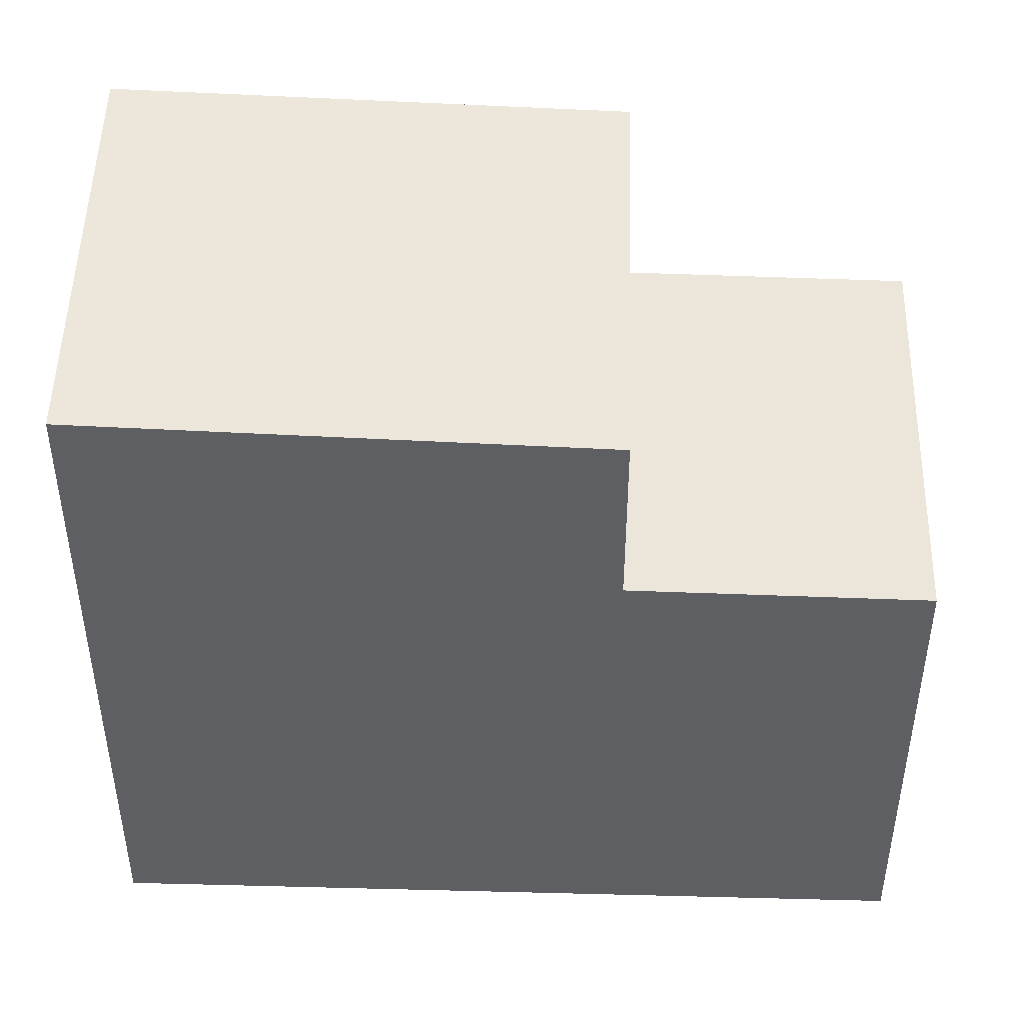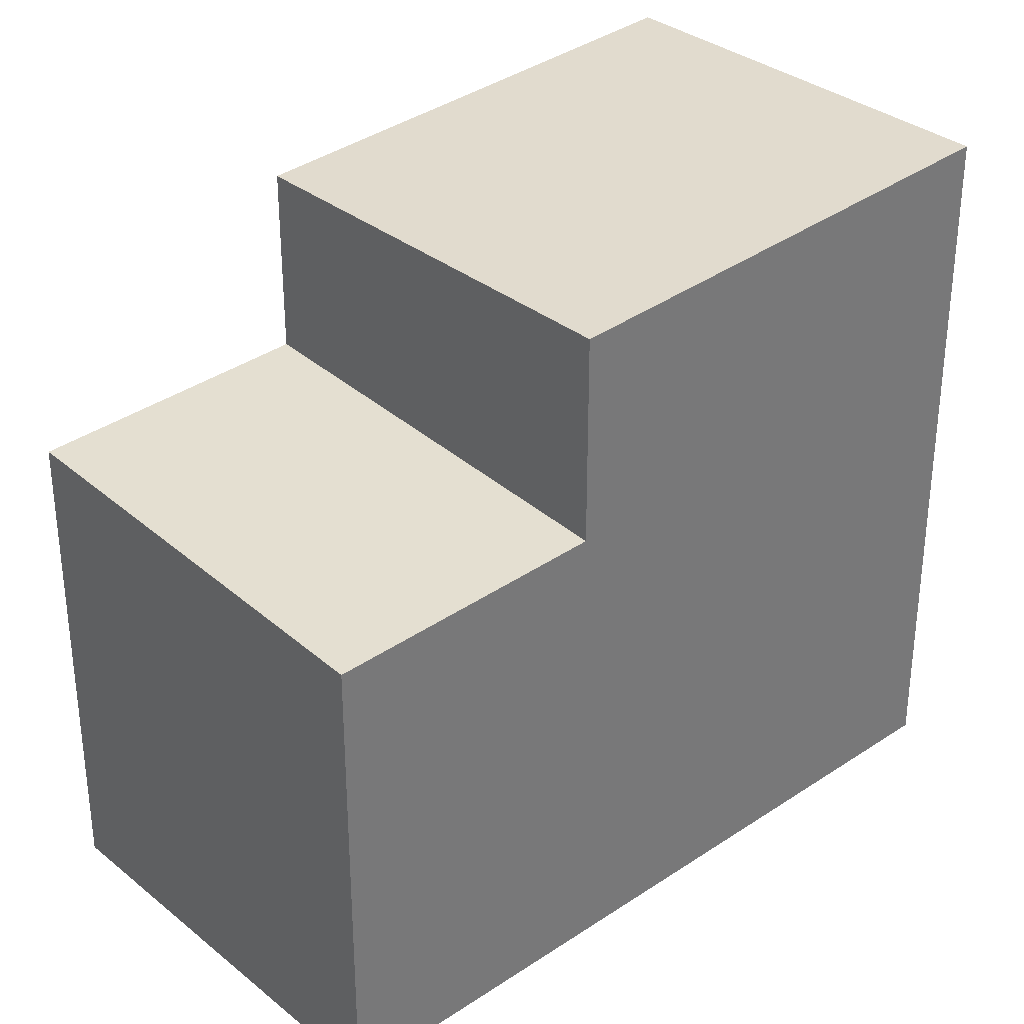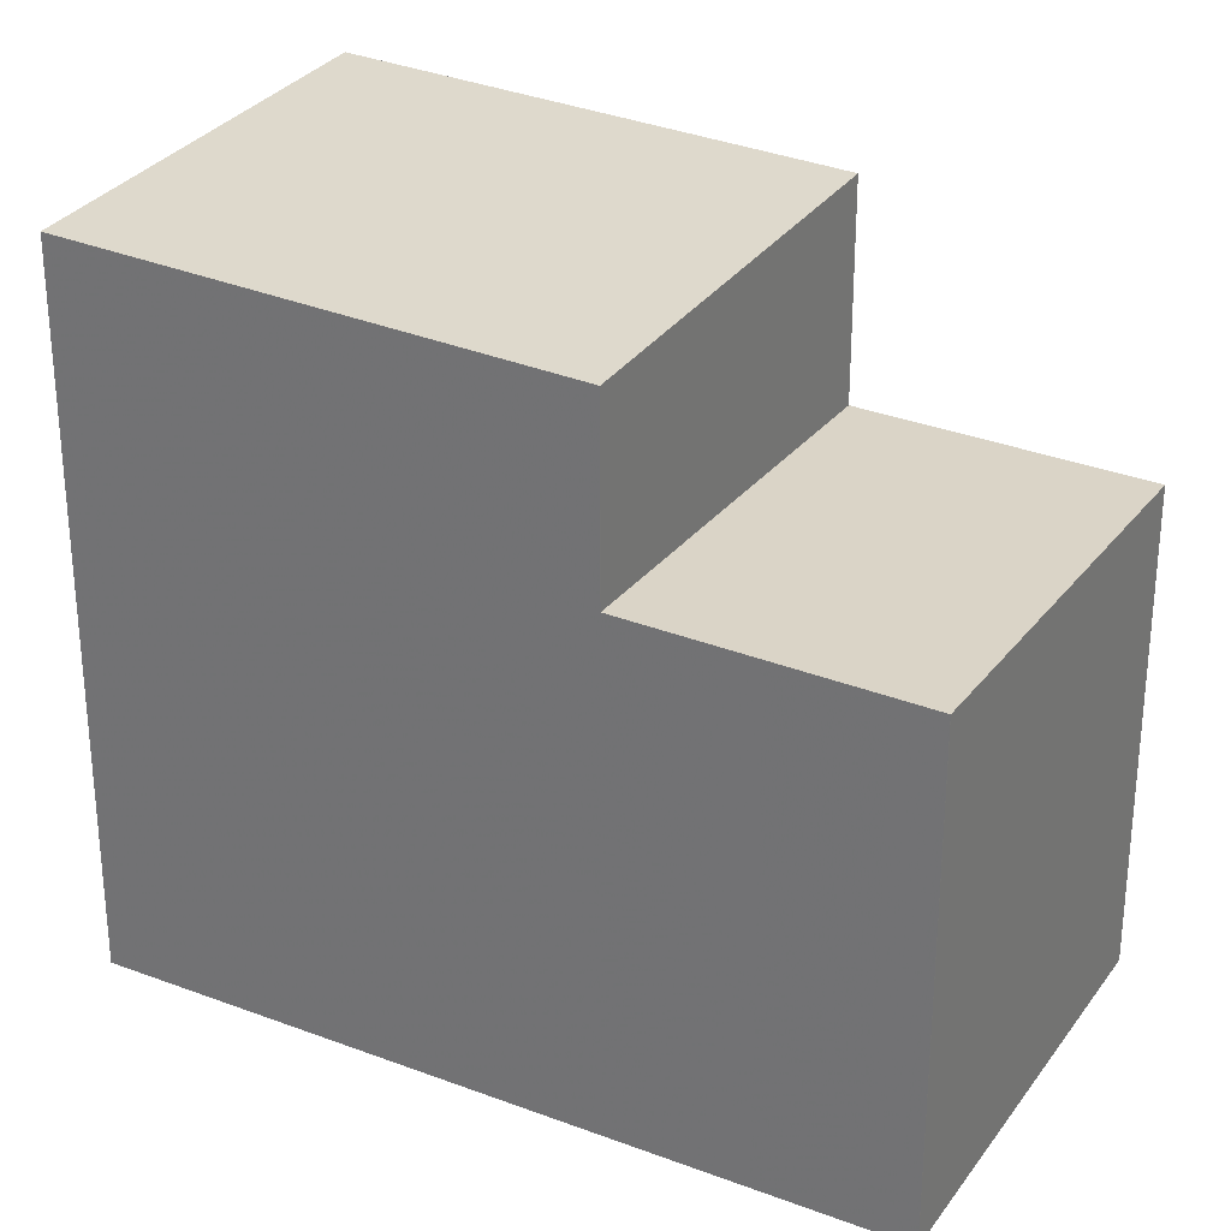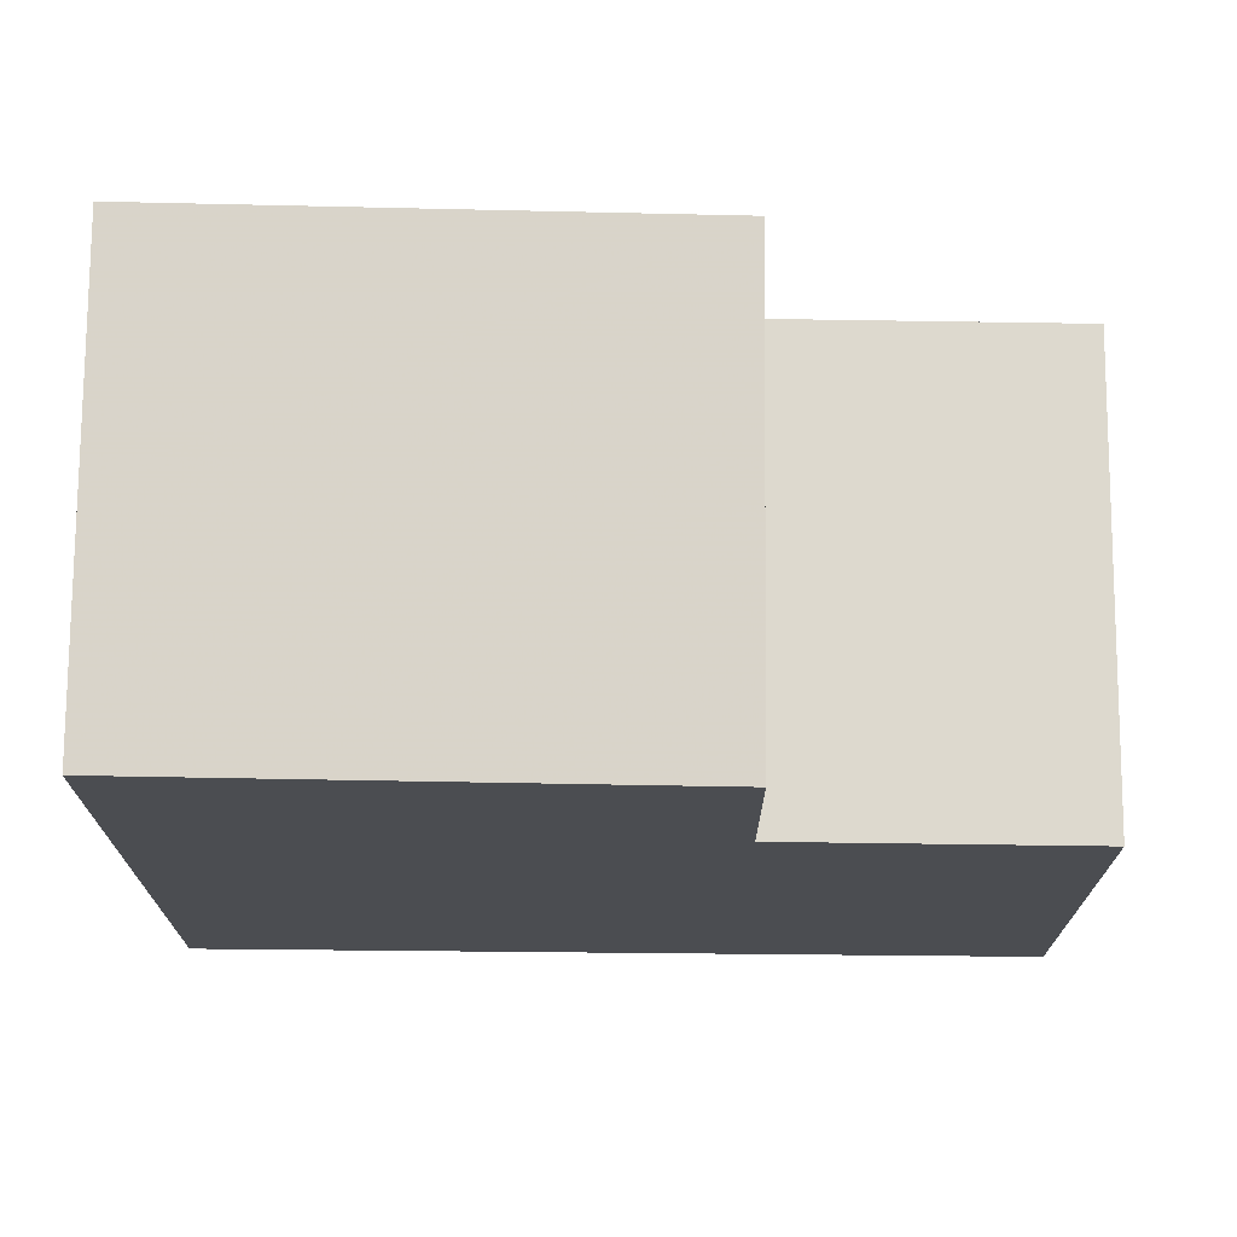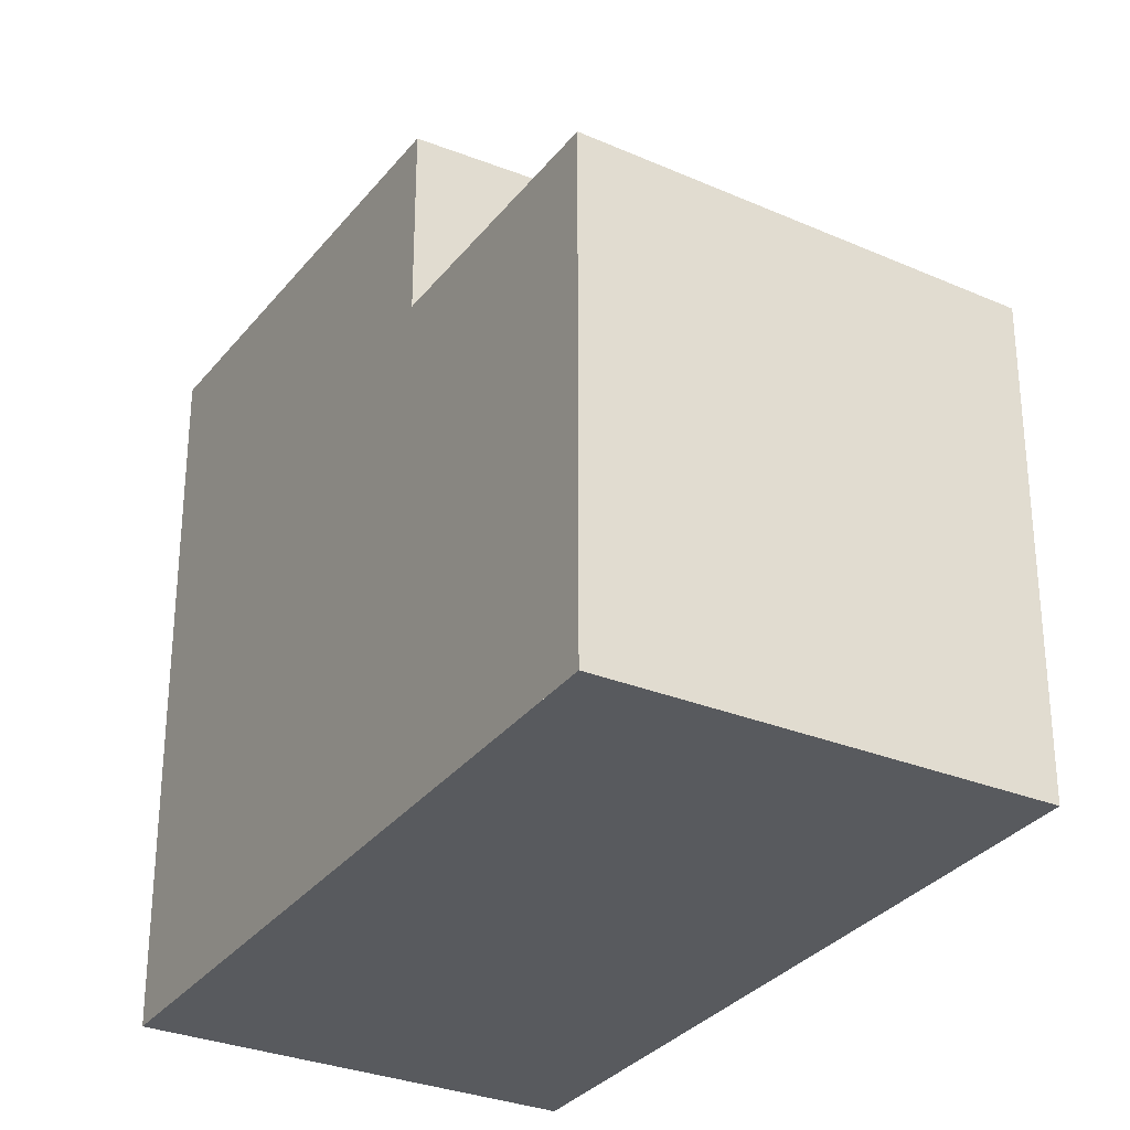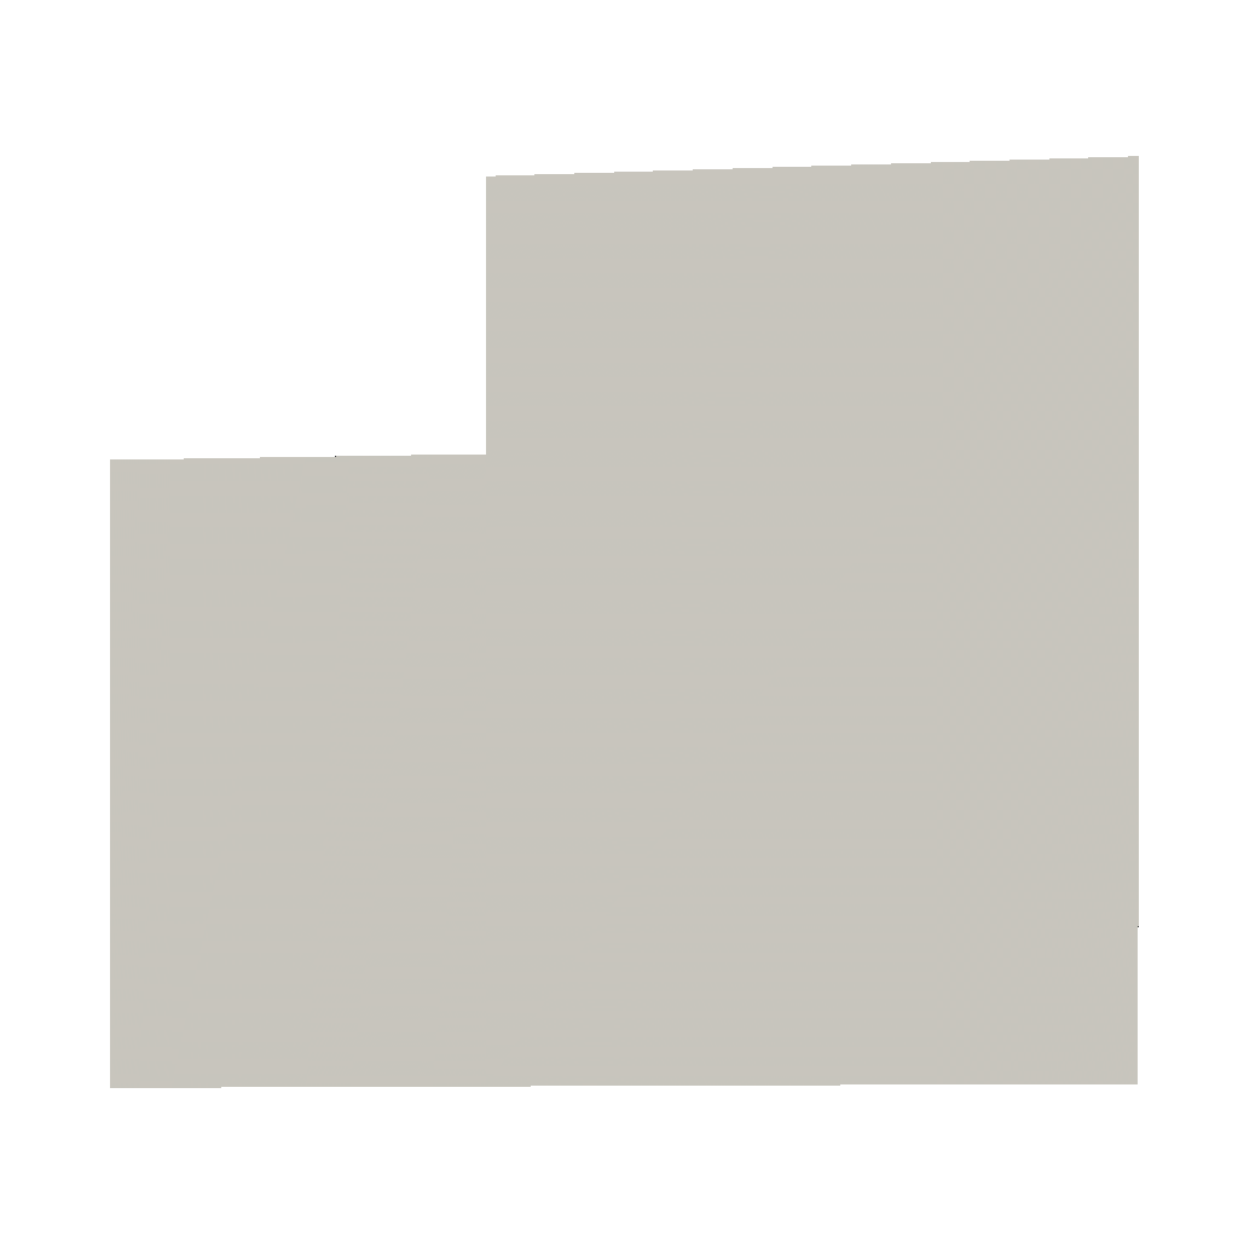
<metadata>
{"format":"obj","ext":"obj","renderer":"f3d","projection":"perspective","resolution":1024,"background":"white","views":[{"elev":48.5,"azim":-57.5,"up":"+Z"},{"elev":34.2,"azim":78.7,"up":"+Z"},{"elev":29.9,"azim":-30.3,"up":"+Z"},{"elev":74.1,"azim":-58.6,"up":"+Z"},{"elev":-30.8,"azim":0.5,"up":"+Z"},{"elev":0.3,"azim":119.4,"up":"+Z"}]}
</metadata>
<code>
v -75.27 -2126 9.122
v -70.41 -2123 9.231
v -65.17 -2132 6.2
v -70.04 -2135 6.403
v -75.26 -2126 9.122
v -71.94 -2132 8.902
v -71.93 -2132 8.902
v -67.07 -2129 9.011
v -74.38 -2126 9.142
v -71.05 -2131 8.922
v -67.07 -2129 9.011
v -71.94 -2132 8.902
v -67.07 -2129 6.263
v -71.94 -2132 6.466
v -69.15 -2134 6.366
v -71.05 -2131 6.429
v -69.45 -2134 6.376
v -70.34 -2134 6.413
v -65.48 -2131 6.21
v -70.77 -2132 6.42
v -71.67 -2132 6.457
v -66.8 -2129 6.254
v -71.66 -2132 6.457
v -70.34 -2134 6.413
v -71.93 -2132 6.466
v -71.94 -2132 6.466
v -67.07 -2129 6.263
v -71.93 -2132 6.466
v -71.93 -2132 8.902
v -70.03 -2135 6.403
v -71.05 -2131 8.922
v -71.05 -2131 6.429
v -70.18 -2135 6.408
v -70.18 -2135 6.408
v -69.29 -2134 6.37
v -65.32 -2132 6.205
v -75.26 -2126 9.122
v -75.26 -2126 9.122
v -74.38 -2126 9.142
v -70.4 -2123 9.231
v -67.08 -2129 6.264
v -70.41 -2123 9.231
v -70.41 -2123 9.231
v -67.08 -2129 9.01
v -66.81 -2129 6.255
v -65.32 -2132 6.205
v -65.18 -2132 6.2
v -65.49 -2131 6.211
v -67.08 -2129 6.264
v -67.08 -2129 9.01
v -71.03 -2133 6.436
v -71.02 -2133 6.436
v -70.13 -2133 6.399
v -66.17 -2130 6.233
v -66.16 -2130 6.233
v -71.25 -2133 6.443
v -71.25 -2133 6.443
v -70.36 -2132 6.406
v -66.39 -2130 6.241
v -66.38 -2130 6.24
v -69.55 -2130 6.367
v -69.28 -2131 6.357
v -67.79 -2133 6.308
v -67.65 -2133 6.303
v -68.64 -2132 6.336
v -67.95 -2133 6.314
v -69.55 -2130 6.367
v -69.55 -2130 8.955
v -72.87 -2125 9.176
v -72.88 -2125 9.176
v -69.55 -2130 8.955
v -68.86 -2131 6.344
v -75.26 -2126 9.122
v -75.27 -2126 9.122
v -75.27 -2126 0
v -75.26 -2126 0
v -70.4 -2123 9.231
v -70.41 -2123 9.231
v -70.41 -2123 -1.776e-15
v -70.4 -2123 0
v -65.18 -2132 6.2
v -65.17 -2132 6.2
v -65.17 -2132 0
v -65.18 -2132 0
v -70.18 -2135 6.408
v -70.04 -2135 6.403
v -70.04 -2135 0
v -70.18 -2135 0
v -74.38 -2126 9.142
v -75.26 -2126 9.122
v -75.26 -2126 0
v -74.38 -2126 0
v -75.26 -2126 9.122
v -71.94 -2132 8.902
v -71.94 -2132 -1.776e-15
v -75.26 -2126 0
v -72.88 -2125 9.176
v -74.38 -2126 9.142
v -74.38 -2126 0
v -72.88 -2125 0
v -66.8 -2129 6.254
v -67.07 -2129 6.263
v -67.07 -2129 0
v -66.8 -2129 0
v -70.03 -2135 6.403
v -69.15 -2134 6.366
v -69.15 -2134 0
v -70.03 -2135 0
v -71.03 -2133 6.436
v -70.34 -2134 6.413
v -70.34 -2134 0
v -71.03 -2133 0
v -65.32 -2132 6.205
v -65.48 -2131 6.21
v -65.48 -2131 -8.882e-16
v -65.32 -2132 -8.882e-16
v -71.94 -2132 6.466
v -71.67 -2132 6.457
v -71.67 -2132 0
v -71.94 -2132 -8.882e-16
v -66.38 -2130 6.24
v -66.8 -2129 6.254
v -66.8 -2129 0
v -66.38 -2130 0
v -70.04 -2135 6.403
v -70.03 -2135 6.403
v -70.03 -2135 0
v -70.04 -2135 0
v -70.34 -2134 6.413
v -70.18 -2135 6.408
v -70.18 -2135 0
v -70.34 -2134 0
v -65.17 -2132 6.2
v -65.32 -2132 6.205
v -65.32 -2132 -8.882e-16
v -65.17 -2132 0
v -75.27 -2126 9.122
v -75.26 -2126 9.122
v -75.26 -2126 0
v -75.27 -2126 0
v -67.07 -2129 9.011
v -70.4 -2123 9.231
v -70.4 -2123 0
v -67.07 -2129 0
v -70.41 -2123 9.231
v -70.41 -2123 9.231
v -70.41 -2123 1.776e-15
v -70.41 -2123 -1.776e-15
v -67.65 -2133 6.303
v -65.18 -2132 6.2
v -65.18 -2132 0
v -67.65 -2133 0
v -71.25 -2133 6.443
v -71.03 -2133 6.436
v -71.03 -2133 0
v -71.25 -2133 0
v -65.48 -2131 6.21
v -66.16 -2130 6.233
v -66.16 -2130 0
v -65.48 -2131 -8.882e-16
v -71.67 -2132 6.457
v -71.25 -2133 6.443
v -71.25 -2133 0
v -71.67 -2132 0
v -66.16 -2130 6.233
v -66.38 -2130 6.24
v -66.38 -2130 0
v -66.16 -2130 0
v -69.15 -2134 6.366
v -67.65 -2133 6.303
v -67.65 -2133 0
v -69.15 -2134 0
v -70.41 -2123 9.231
v -72.88 -2125 9.176
v -72.88 -2125 0
v -70.41 -2123 1.776e-15
v -65.17 -2132 0
v -70.04 -2135 0
v -75.27 -2126 0
v -70.41 -2123 0
f 29 12 26 28
f 38 1 5 37
f 37 5 9 39
f 43 2 40 42
f 62 20 16 61
f 23 21 14 25
f 34 30 4 33
f 64 15 35 63
f 52 24 18 51
f 66 17 53 65
f 53 17 24 52
f 25 16 20 23
f 68 31 32 67
f 35 15 30 34
f 31 29 28 32
f 33 18 24 34
f 63 35 17 66
f 34 24 17 35
f 37 7 6 38
f 39 10 7 37
f 42 40 8 44
f 70 43 42 69
f 41 13 22 45
f 46 36 3 47
f 55 19 48 54
f 49 27 11 50
f 48 19 36 46
f 69 42 44 71
f 57 52 51 56
f 65 53 58 72
f 58 53 52 57
f 60 55 54 59
f 56 21 23 57
f 72 58 20 62
f 57 23 20 58
f 59 45 22 60
f 61 41 45 62
f 63 46 47 64
f 65 54 48 66
f 67 49 50 68
f 66 48 46 63
f 69 39 9 70
f 71 10 39 69
f 72 59 54 65
f 62 45 59 72
f 74 75 76 73
f 78 79 80 77
f 82 83 84 81
f 86 87 88 85
f 90 91 92 89
f 94 95 96 93
f 98 99 100 97
f 102 103 104 101
f 106 107 108 105
f 110 111 112 109
f 114 115 116 113
f 118 119 120 117
f 122 123 124 121
f 126 127 128 125
f 130 131 132 129
f 134 135 136 133
f 138 139 140 137
f 142 143 144 141
f 146 147 148 145
f 150 151 152 149
f 154 155 156 153
f 158 159 160 157
f 162 163 164 161
f 166 167 168 165
f 170 171 172 169
f 174 175 176 173
f 178 179 180 177

</code>
